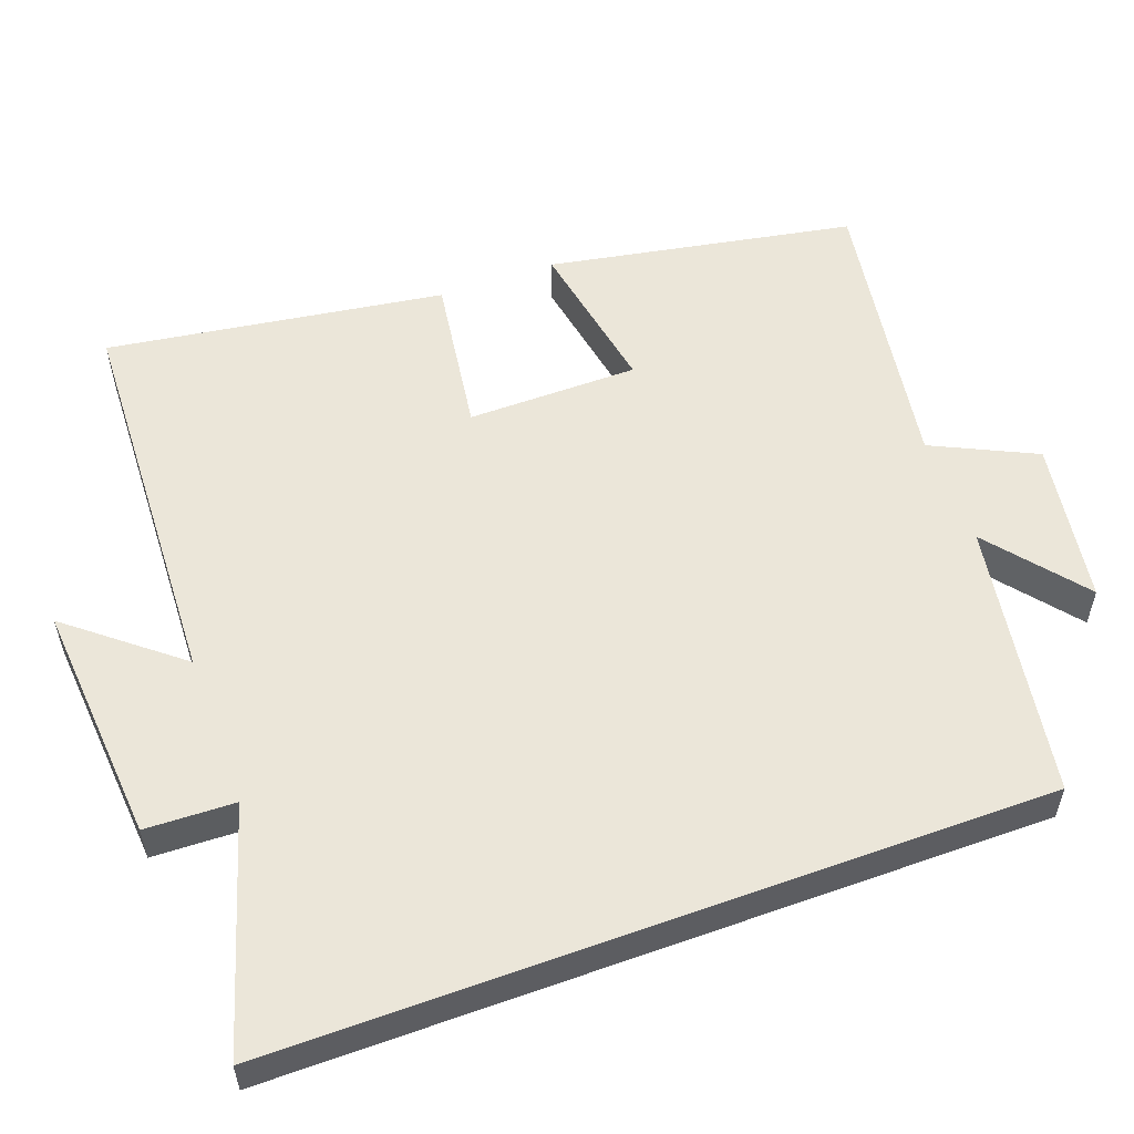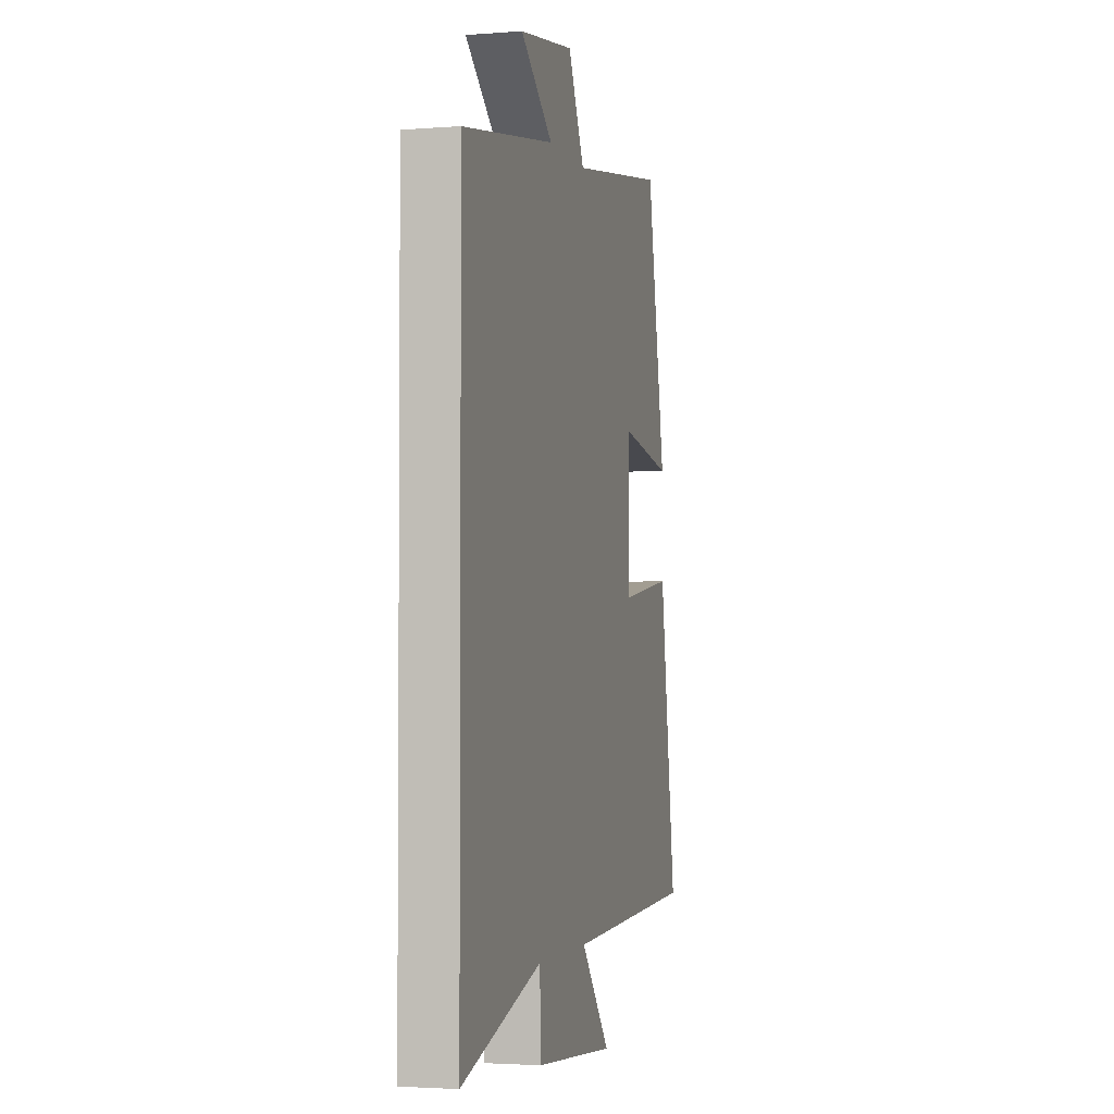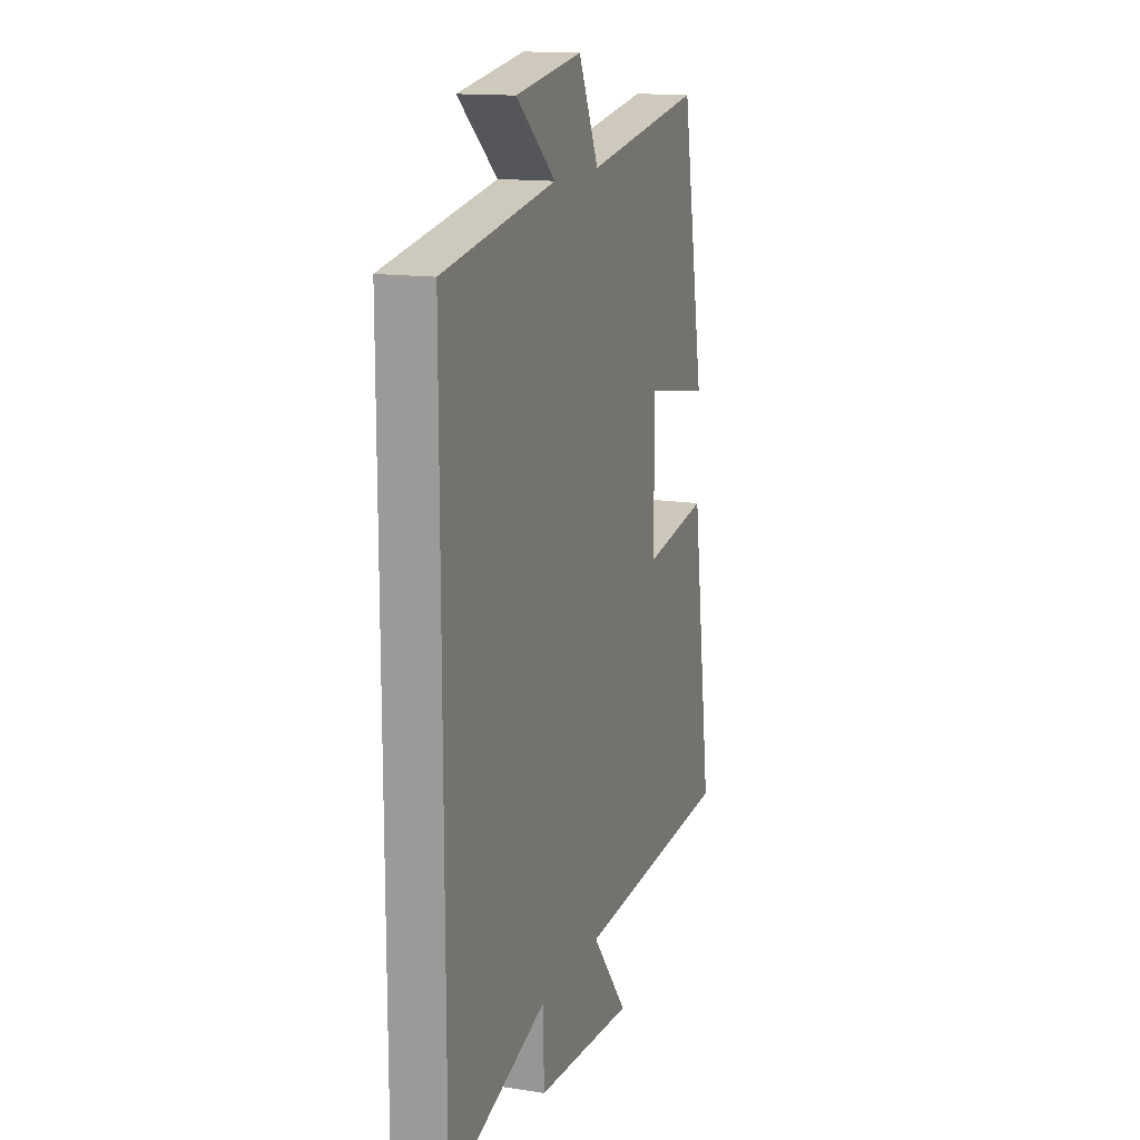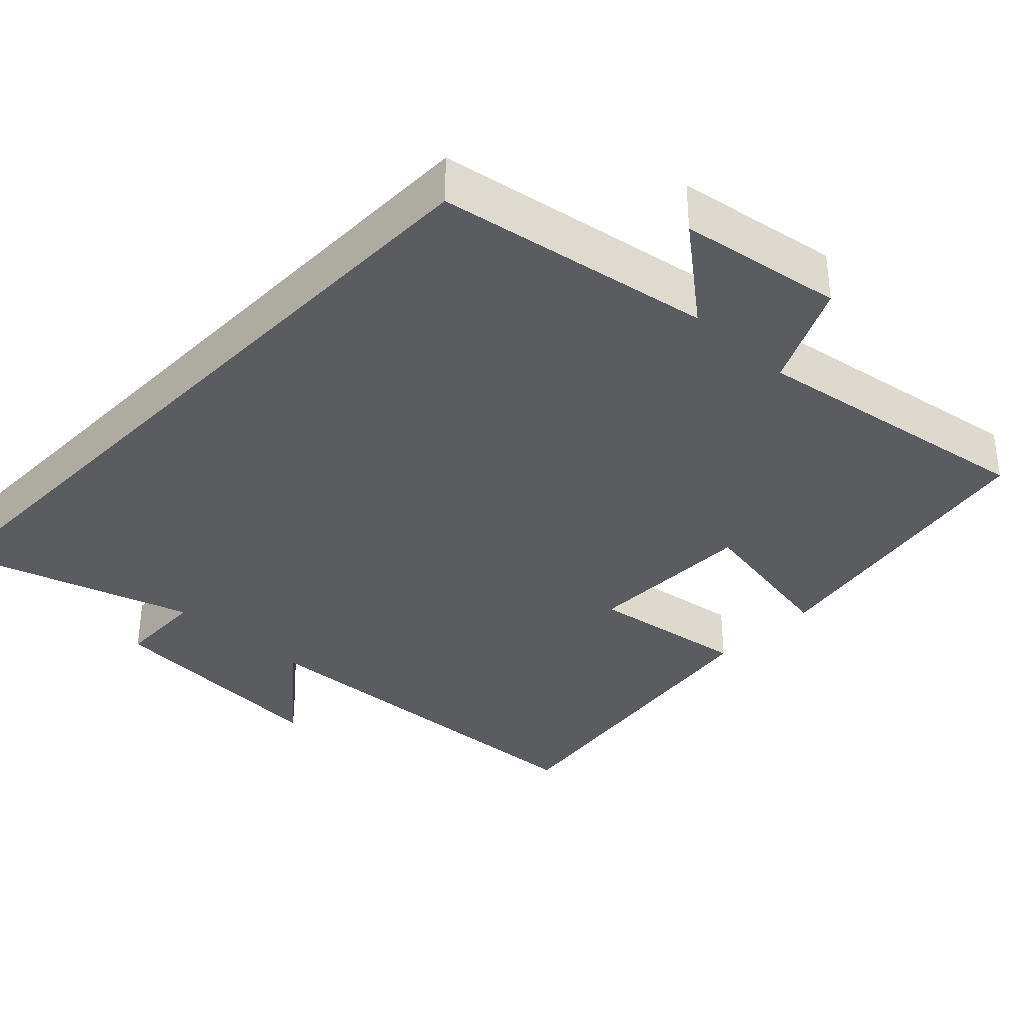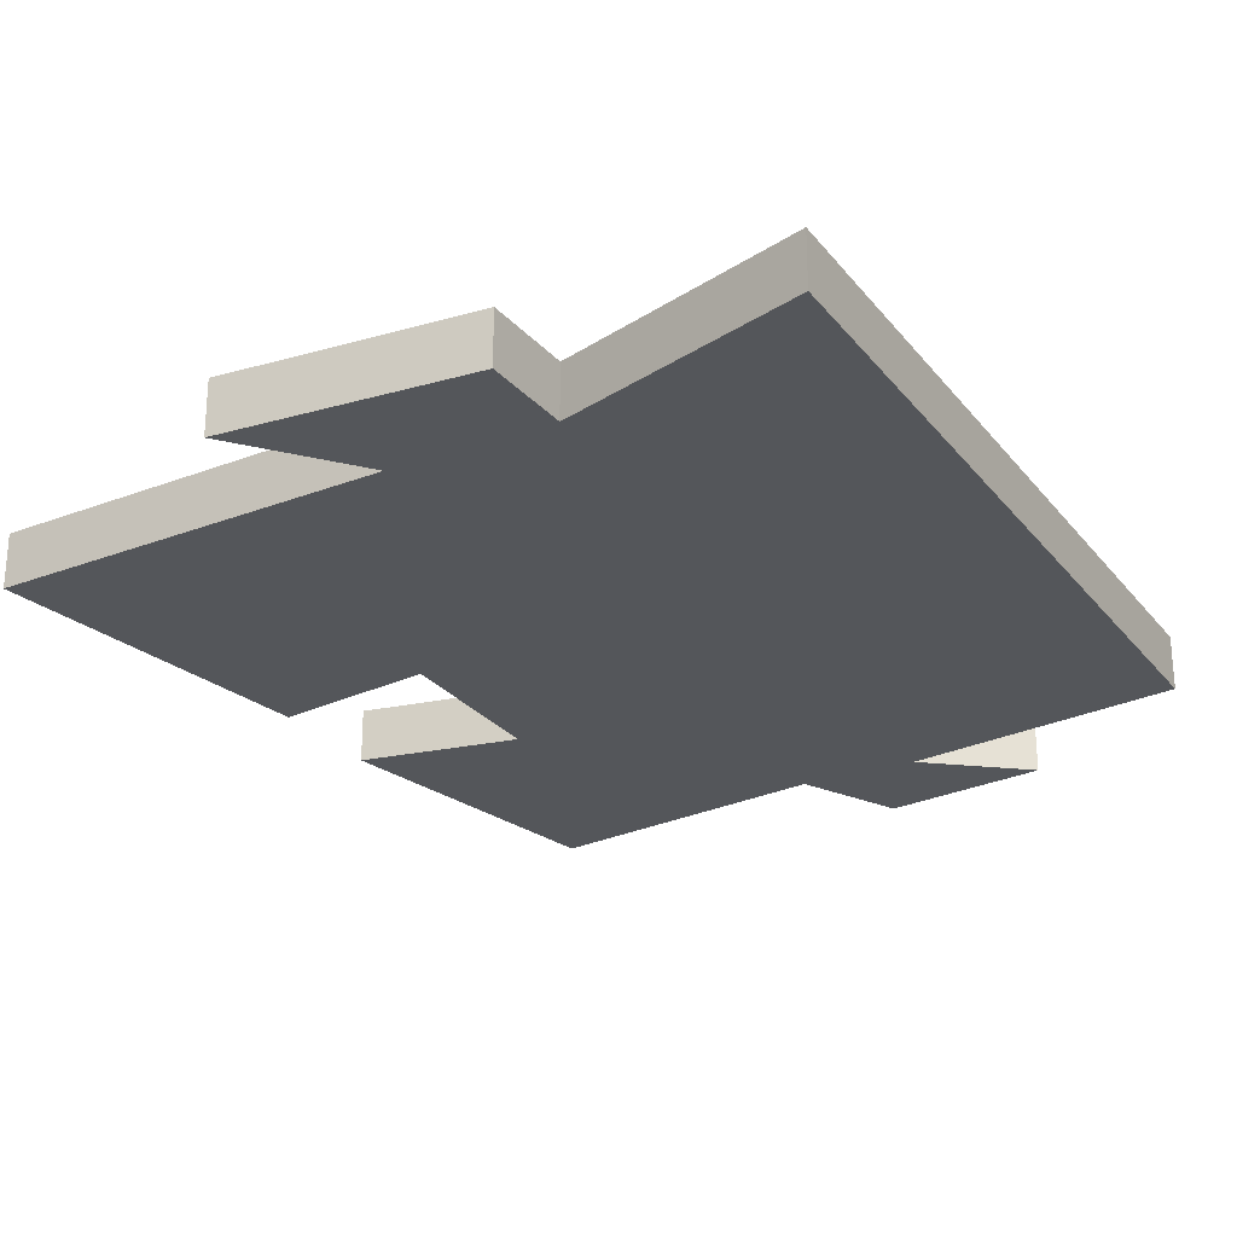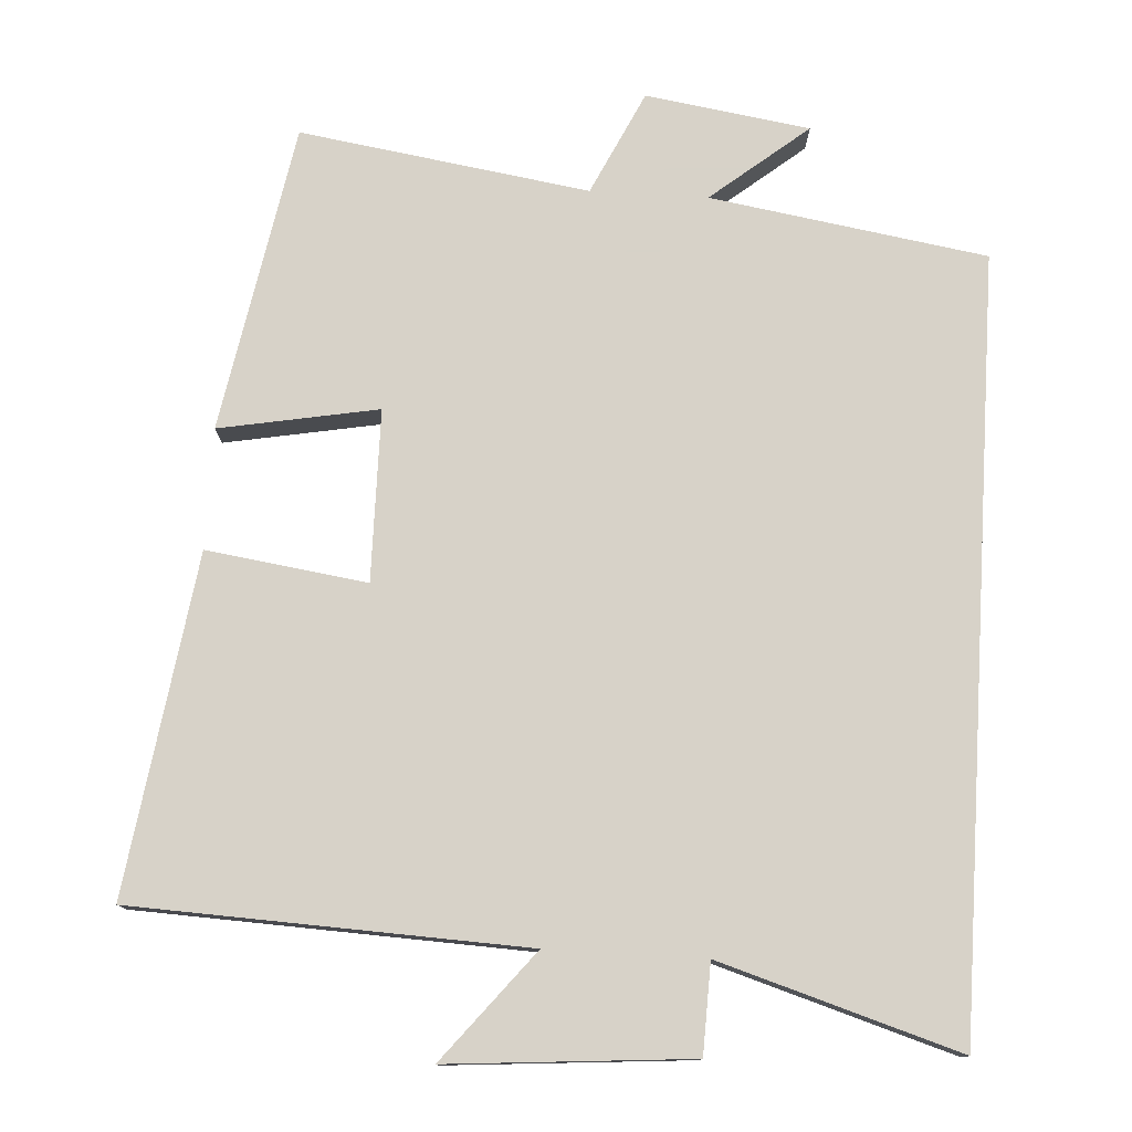
<metadata>
{"format":"obj","ext":"obj","renderer":"f3d","projection":"perspective","resolution":1024,"background":"white","views":[{"elev":55.4,"azim":-110.1,"up":"+Y"},{"elev":-2.8,"azim":-75.0,"up":"+Z"},{"elev":14.6,"azim":-71.5,"up":"+Z"},{"elev":-34.9,"azim":-43.7,"up":"+Y"},{"elev":-25.4,"azim":-150.8,"up":"+Y"},{"elev":77.4,"azim":-176.6,"up":"+Y"}]}
</metadata>
<code>
v -0.5 0.07 -0.599
v -0.5 0.07 0.44
v -0.126 0.07 0.5
v -0.257 0.07 0.606
v -0.035 0.07 0.64
v 0.032 0.07 0.5
v 0.424 0.07 0.56
v 0.5 0.07 0.144
v 0.285 0.07 0.183
v 0.283 0.07 -0.049
v 0.5 0.07 -0.018
v 0.567 0.07 -0.477
v 0.036 0.07 -0.5
v 0.156 0.07 -0.648
v -0.172 0.07 -0.622
v -0.176 0.07 -0.5
v -0.5 0 -0.599
v -0.5 0 0.44
v -0.126 0 0.5
v -0.257 0 0.606
v -0.035 0 0.64
v 0.032 0 0.5
v 0.424 0 0.56
v 0.5 0 0.144
v 0.285 0 0.183
v 0.283 0 -0.049
v 0.5 0 -0.018
v 0.567 0 -0.477
v 0.036 0 -0.5
v 0.156 0 -0.648
v -0.172 0 -0.622
v -0.176 0 -0.5
f 13 14 15 16
f 12 13 16
f 11 12 16
f 10 11 16
f 1 2 3
f 16 1 3
f 10 16 3
f 9 10 3
f 6 7 8 9
f 6 9 3 4
f 4 5 6
f 32 31 30 29
f 32 29 28
f 32 28 27
f 32 27 26
f 19 18 17
f 19 17 32
f 19 32 26
f 19 26 25
f 25 24 23 22
f 20 19 25 22
f 22 21 20
f 1 17 18 2
f 2 18 19 3
f 3 19 20 4
f 4 20 21 5
f 5 21 22 6
f 6 22 23 7
f 7 23 24 8
f 8 24 25 9
f 9 25 26 10
f 10 26 27 11
f 11 27 28 12
f 12 28 29 13
f 13 29 30 14
f 14 30 31 15
f 15 31 32 16
f 16 32 17 1

</code>
